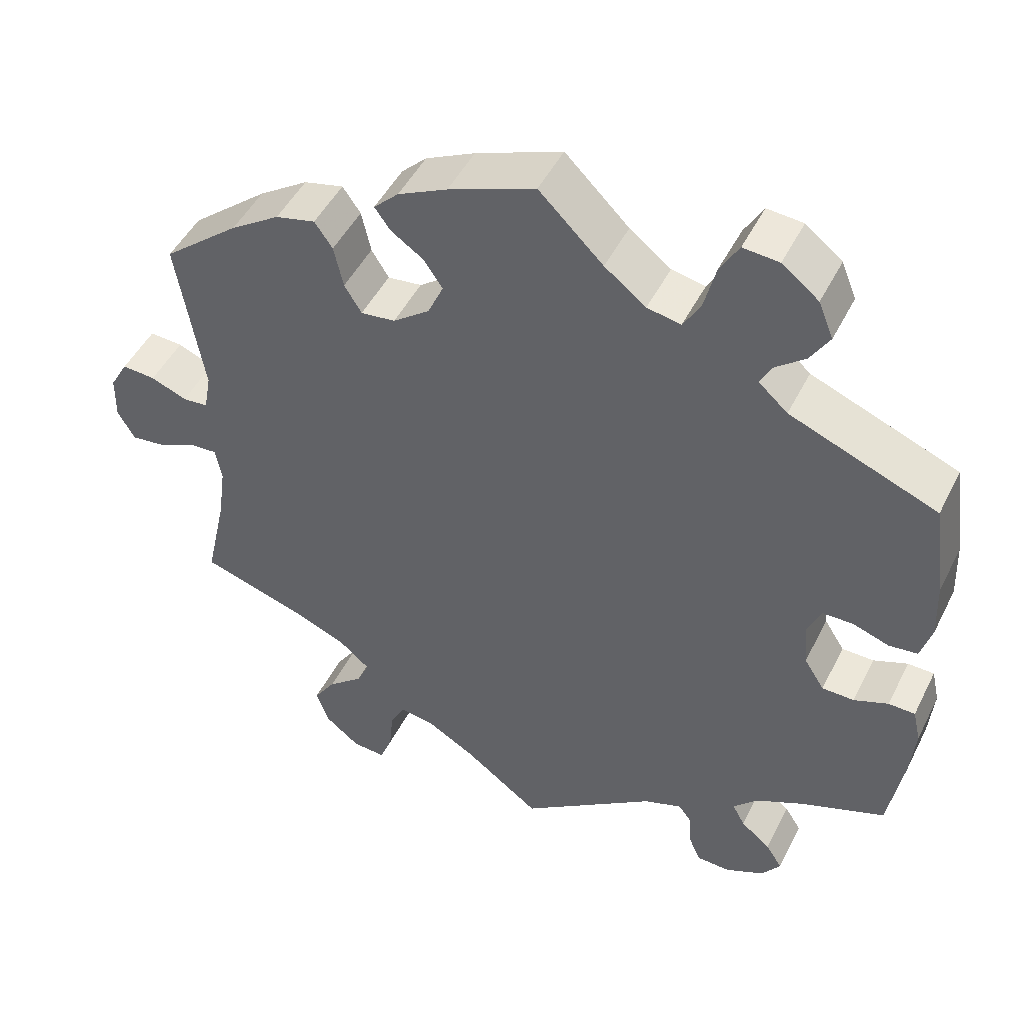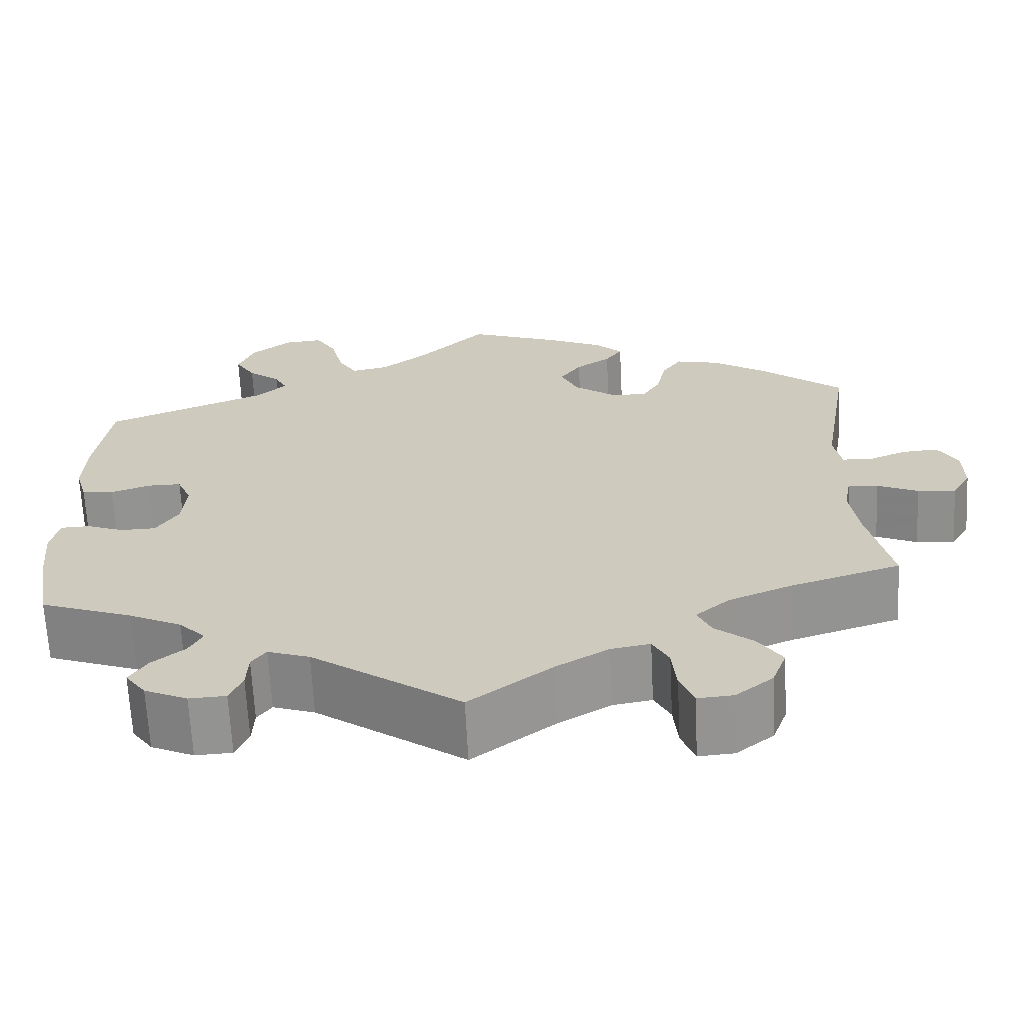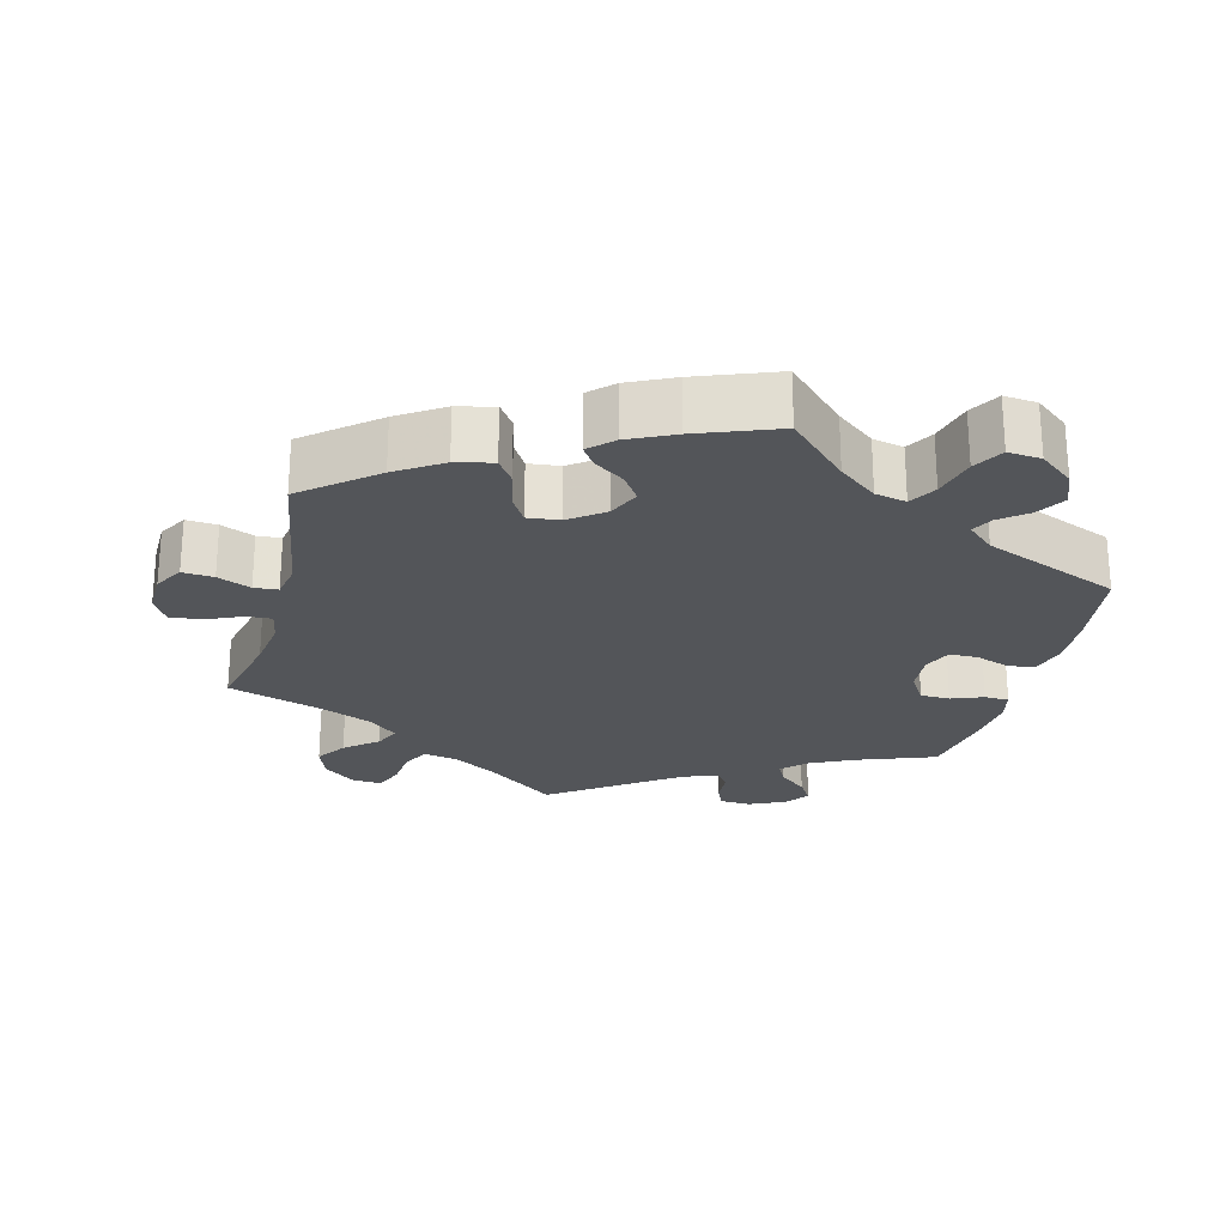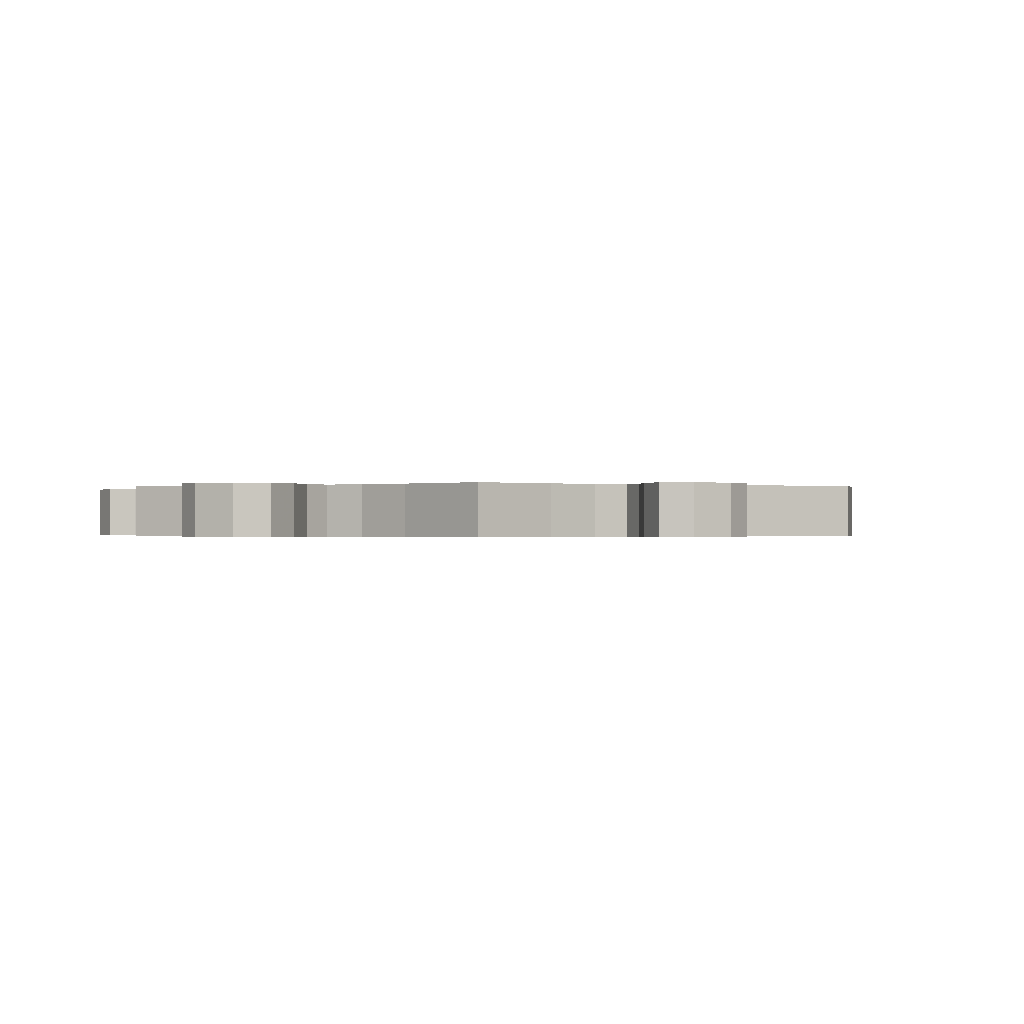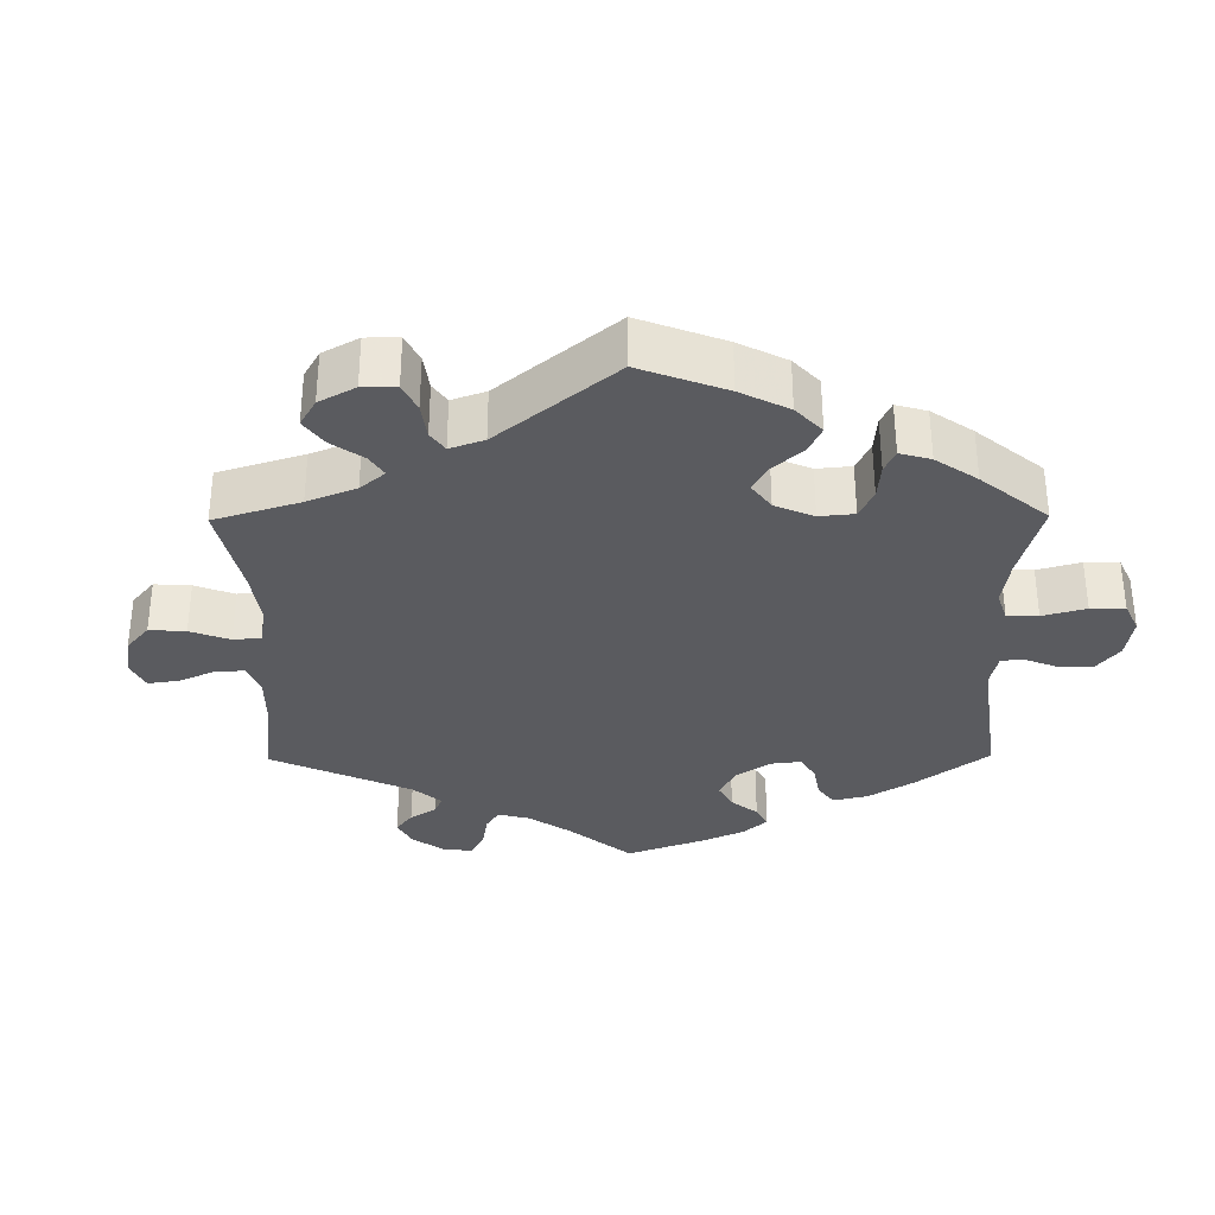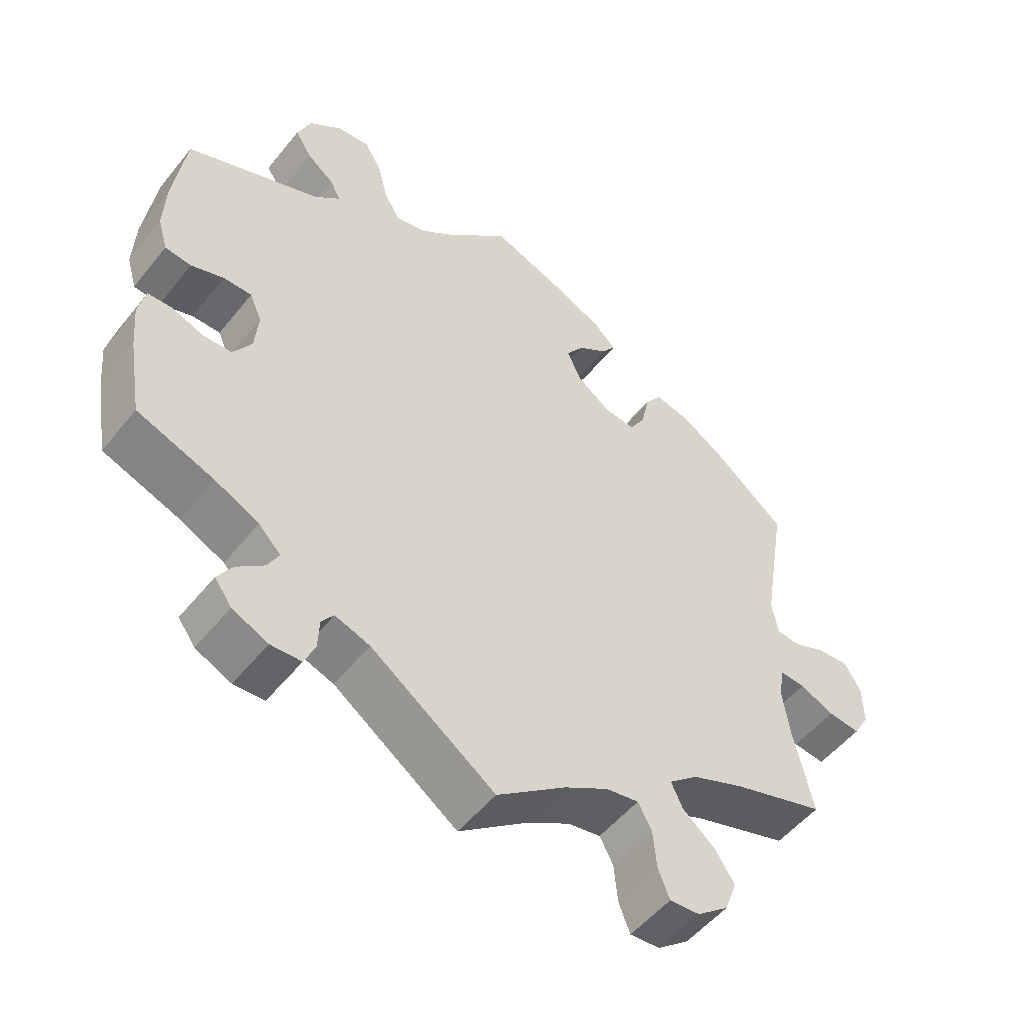
<metadata>
{"format":"obj","ext":"obj","renderer":"f3d","projection":"perspective","resolution":1024,"background":"white","views":[{"elev":47.7,"azim":25.7,"up":"+Z"},{"elev":-66.2,"azim":-177.1,"up":"+Z"},{"elev":-24.5,"azim":-14.6,"up":"+Y"},{"elev":-0.3,"azim":-117.6,"up":"+Y"},{"elev":-32.9,"azim":-59.5,"up":"+Y"},{"elev":-52.3,"azim":142.4,"up":"+Z"}]}
</metadata>
<code>
v -0.402 0.07 0.369
v -0.339 0.07 0.41
v -0.288 0.07 0.422
v -0.265 0.07 0.389
v -0.253 0.07 0.335
v -0.231 0.07 0.299
v -0.187 0.07 0.304
v -0.14 0.07 0.339
v -0.12 0.07 0.383
v -0.145 0.07 0.419
v -0.186 0.07 0.447
v -0.206 0.07 0.475
v -0.174 0.07 0.506
v -0.111 0.07 0.536
v 0 0.07 0.578
v 0.082 0.07 0.497
v 0.135 0.07 0.456
v 0.178 0.07 0.447
v 0.2 0.07 0.484
v 0.215 0.07 0.544
v 0.239 0.07 0.585
v 0.285 0.07 0.581
v 0.332 0.07 0.544
v 0.351 0.07 0.497
v 0.327 0.07 0.458
v 0.289 0.07 0.428
v 0.274 0.07 0.399
v 0.311 0.07 0.366
v 0.5 0.07 0.29
v 0.517 0.07 0.166
v 0.52 0.07 0.092
v 0.506 0.07 0.044
v 0.469 0.07 0.04
v 0.423 0.07 0.056
v 0.383 0.07 0.056
v 0.366 0.07 0.017
v 0.371 0.07 -0.041
v 0.397 0.07 -0.082
v 0.438 0.07 -0.083
v 0.482 0.07 -0.066
v 0.516 0.07 -0.067
v 0.526 0.07 -0.111
v 0.52 0.07 -0.177
v 0.501 0.07 -0.289
v 0.393 0.07 -0.329
v 0.331 0.07 -0.359
v 0.3 0.07 -0.391
v 0.316 0.07 -0.421
v 0.354 0.07 -0.452
v 0.375 0.07 -0.485
v 0.351 0.07 -0.518
v 0.301 0.07 -0.541
v 0.258 0.07 -0.539
v 0.243 0.07 -0.504
v 0.241 0.07 -0.461
v 0.224 0.07 -0.438
v 0.175 0.07 -0.455
v 0.001 0.07 -0.578
v -0.096 0.07 -0.505
v -0.157 0.07 -0.469
v -0.203 0.07 -0.461
v -0.222 0.07 -0.497
v -0.227 0.07 -0.551
v -0.243 0.07 -0.592
v -0.285 0.07 -0.589
v -0.329 0.07 -0.554
v -0.346 0.07 -0.508
v -0.318 0.07 -0.466
v -0.273 0.07 -0.429
v -0.257 0.07 -0.394
v -0.297 0.07 -0.36
v -0.37 0.07 -0.33
v -0.5 0.07 -0.289
v -0.473 0.07 -0.168
v -0.463 0.07 -0.096
v -0.471 0.07 -0.052
v -0.506 0.07 -0.054
v -0.554 0.07 -0.076
v -0.599 0.07 -0.081
v -0.621 0.07 -0.043
v -0.62 0.07 0.014
v -0.597 0.07 0.054
v -0.554 0.07 0.051
v -0.508 0.07 0.032
v -0.475 0.07 0.035
v -0.466 0.07 0.084
v -0.5 0.07 0.289
v -0.402 0 0.369
v -0.339 0 0.41
v -0.288 0 0.422
v -0.265 0 0.389
v -0.253 0 0.335
v -0.231 0 0.299
v -0.187 0 0.304
v -0.14 0 0.339
v -0.12 0 0.383
v -0.145 0 0.419
v -0.186 0 0.447
v -0.206 0 0.475
v -0.174 0 0.506
v -0.111 0 0.536
v 0 0 0.578
v 0.082 0 0.497
v 0.135 0 0.456
v 0.178 0 0.447
v 0.2 0 0.484
v 0.215 0 0.544
v 0.239 0 0.585
v 0.285 0 0.581
v 0.332 0 0.544
v 0.351 0 0.497
v 0.327 0 0.458
v 0.289 0 0.428
v 0.274 0 0.399
v 0.311 0 0.366
v 0.5 0 0.29
v 0.517 0 0.166
v 0.52 0 0.092
v 0.506 0 0.044
v 0.469 0 0.04
v 0.423 0 0.056
v 0.383 0 0.056
v 0.366 0 0.017
v 0.371 0 -0.041
v 0.397 0 -0.082
v 0.438 0 -0.083
v 0.482 0 -0.066
v 0.516 0 -0.067
v 0.526 0 -0.111
v 0.52 0 -0.177
v 0.501 0 -0.289
v 0.393 0 -0.329
v 0.331 0 -0.359
v 0.3 0 -0.391
v 0.316 0 -0.421
v 0.354 0 -0.452
v 0.375 0 -0.485
v 0.351 0 -0.518
v 0.301 0 -0.541
v 0.258 0 -0.539
v 0.243 0 -0.504
v 0.241 0 -0.461
v 0.224 0 -0.438
v 0.175 0 -0.455
v 0.001 0 -0.578
v -0.096 0 -0.505
v -0.157 0 -0.469
v -0.203 0 -0.461
v -0.222 0 -0.497
v -0.227 0 -0.551
v -0.243 0 -0.592
v -0.285 0 -0.589
v -0.329 0 -0.554
v -0.346 0 -0.508
v -0.318 0 -0.466
v -0.273 0 -0.429
v -0.257 0 -0.394
v -0.297 0 -0.36
v -0.37 0 -0.33
v -0.5 0 -0.289
v -0.473 0 -0.168
v -0.463 0 -0.096
v -0.471 0 -0.052
v -0.506 0 -0.054
v -0.554 0 -0.076
v -0.599 0 -0.081
v -0.621 0 -0.043
v -0.62 0 0.014
v -0.597 0 0.054
v -0.554 0 0.051
v -0.508 0 0.032
v -0.475 0 0.035
v -0.466 0 0.084
v -0.5 0 0.289
f 86 87 1 2
f 85 86 2 3
f 81 82 83 84
f 81 84 85
f 80 81 85
f 77 78 79 80
f 76 77 80 85
f 75 76 85 3
f 72 73 74
f 71 72 74 75
f 70 71 75 3
f 66 67 68 69
f 66 69 70
f 65 66 70
f 62 63 64 65
f 61 62 65 70
f 60 61 70 3
f 57 58 59
f 56 57 59 60
f 52 53 54 55
f 52 55 56
f 51 52 56
f 48 49 50 51
f 47 48 51 56
f 46 47 56 60
f 42 43 44 45
f 39 40 41 42
f 38 39 42 45
f 37 38 45 46
f 31 32 33 34
f 31 34 35
f 28 29 30 31
f 27 28 31 35
f 23 24 25 26
f 23 26 27
f 22 23 27
f 19 20 21 22
f 18 19 22 27
f 17 18 27 35
f 13 14 15 16
f 10 11 12 13
f 9 10 13 16
f 8 9 16 17
f 60 3 4 5
f 60 5 6
f 36 37 46 60
f 36 60 6 7
f 17 35 36
f 7 8 17 36
f 89 88 174 173
f 90 89 173 172
f 171 170 169 168
f 172 171 168
f 172 168 167
f 167 166 165 164
f 172 167 164 163
f 90 172 163 162
f 161 160 159
f 162 161 159 158
f 90 162 158 157
f 156 155 154 153
f 157 156 153
f 157 153 152
f 152 151 150 149
f 157 152 149 148
f 90 157 148 147
f 146 145 144
f 147 146 144 143
f 142 141 140 139
f 143 142 139
f 143 139 138
f 138 137 136 135
f 143 138 135 134
f 147 143 134 133
f 132 131 130 129
f 129 128 127 126
f 132 129 126 125
f 133 132 125 124
f 121 120 119 118
f 122 121 118
f 118 117 116 115
f 122 118 115 114
f 113 112 111 110
f 114 113 110
f 114 110 109
f 109 108 107 106
f 114 109 106 105
f 122 114 105 104
f 103 102 101 100
f 100 99 98 97
f 103 100 97 96
f 104 103 96 95
f 92 91 90 147
f 93 92 147
f 147 133 124 123
f 94 93 147 123
f 123 122 104
f 123 104 95 94
f 1 88 89 2
f 2 89 90 3
f 3 90 91 4
f 4 91 92 5
f 5 92 93 6
f 6 93 94 7
f 7 94 95 8
f 8 95 96 9
f 9 96 97 10
f 10 97 98 11
f 11 98 99 12
f 12 99 100 13
f 13 100 101 14
f 14 101 102 15
f 15 102 103 16
f 16 103 104 17
f 17 104 105 18
f 18 105 106 19
f 19 106 107 20
f 20 107 108 21
f 21 108 109 22
f 22 109 110 23
f 23 110 111 24
f 24 111 112 25
f 25 112 113 26
f 26 113 114 27
f 27 114 115 28
f 28 115 116 29
f 29 116 117 30
f 30 117 118 31
f 31 118 119 32
f 32 119 120 33
f 33 120 121 34
f 34 121 122 35
f 35 122 123 36
f 36 123 124 37
f 37 124 125 38
f 38 125 126 39
f 39 126 127 40
f 40 127 128 41
f 41 128 129 42
f 42 129 130 43
f 43 130 131 44
f 44 131 132 45
f 45 132 133 46
f 46 133 134 47
f 47 134 135 48
f 48 135 136 49
f 49 136 137 50
f 50 137 138 51
f 51 138 139 52
f 52 139 140 53
f 53 140 141 54
f 54 141 142 55
f 55 142 143 56
f 56 143 144 57
f 57 144 145 58
f 58 145 146 59
f 59 146 147 60
f 60 147 148 61
f 61 148 149 62
f 62 149 150 63
f 63 150 151 64
f 64 151 152 65
f 65 152 153 66
f 66 153 154 67
f 67 154 155 68
f 68 155 156 69
f 69 156 157 70
f 70 157 158 71
f 71 158 159 72
f 72 159 160 73
f 73 160 161 74
f 74 161 162 75
f 75 162 163 76
f 76 163 164 77
f 77 164 165 78
f 78 165 166 79
f 79 166 167 80
f 80 167 168 81
f 81 168 169 82
f 82 169 170 83
f 83 170 171 84
f 84 171 172 85
f 85 172 173 86
f 86 173 174 87
f 87 174 88 1

</code>
